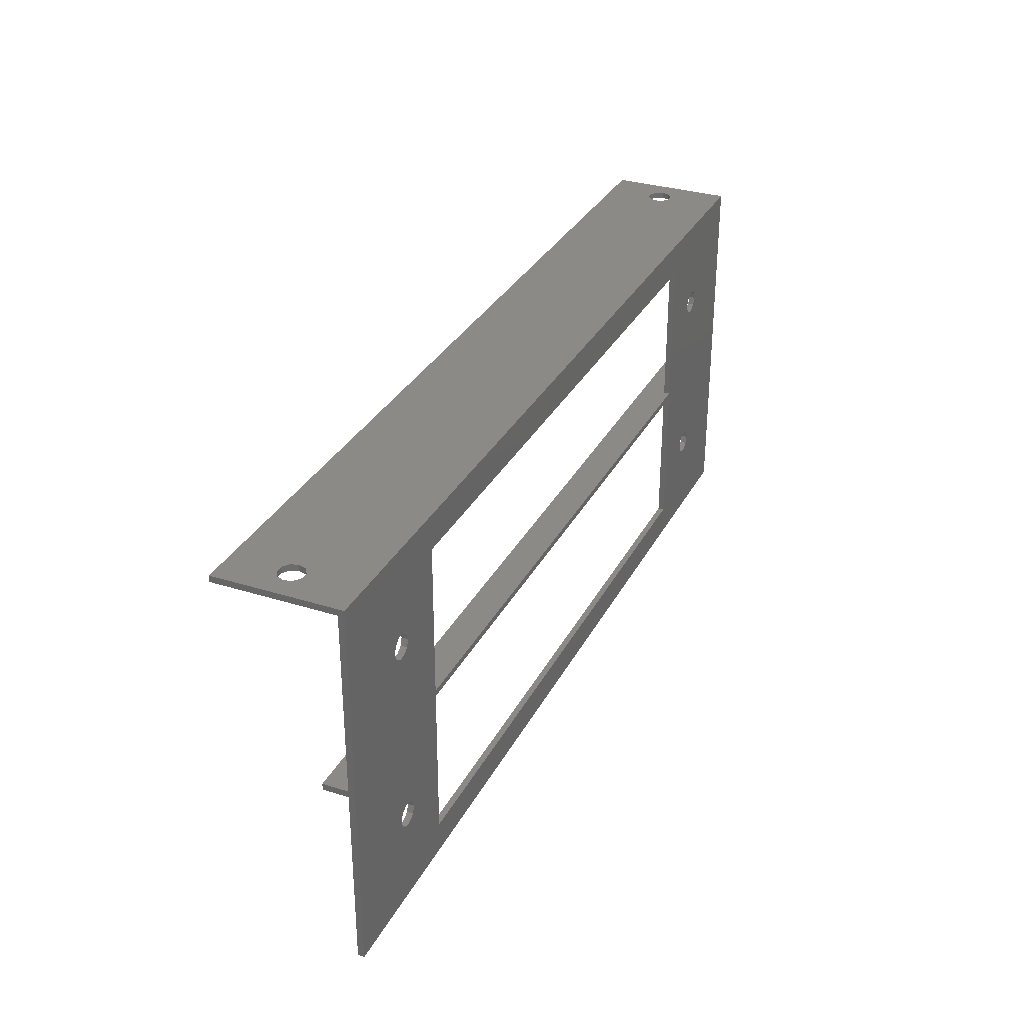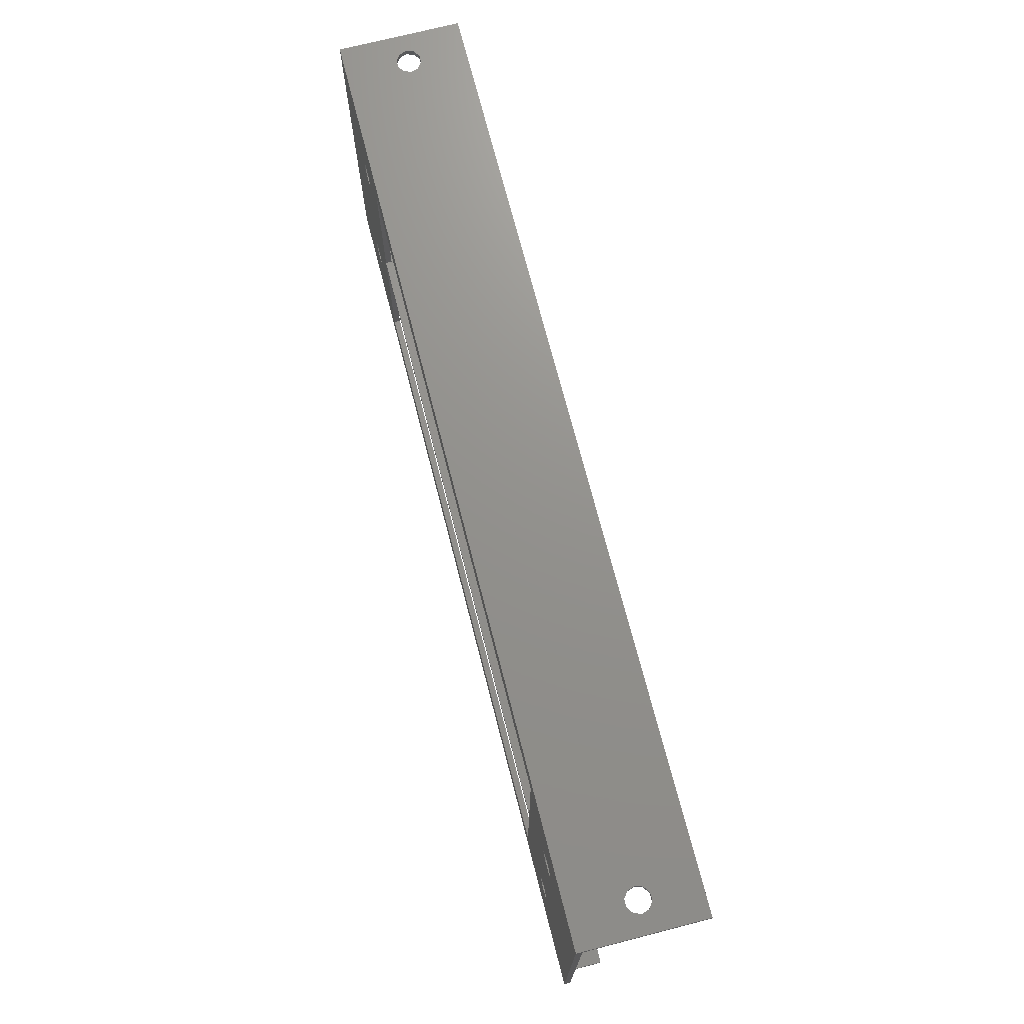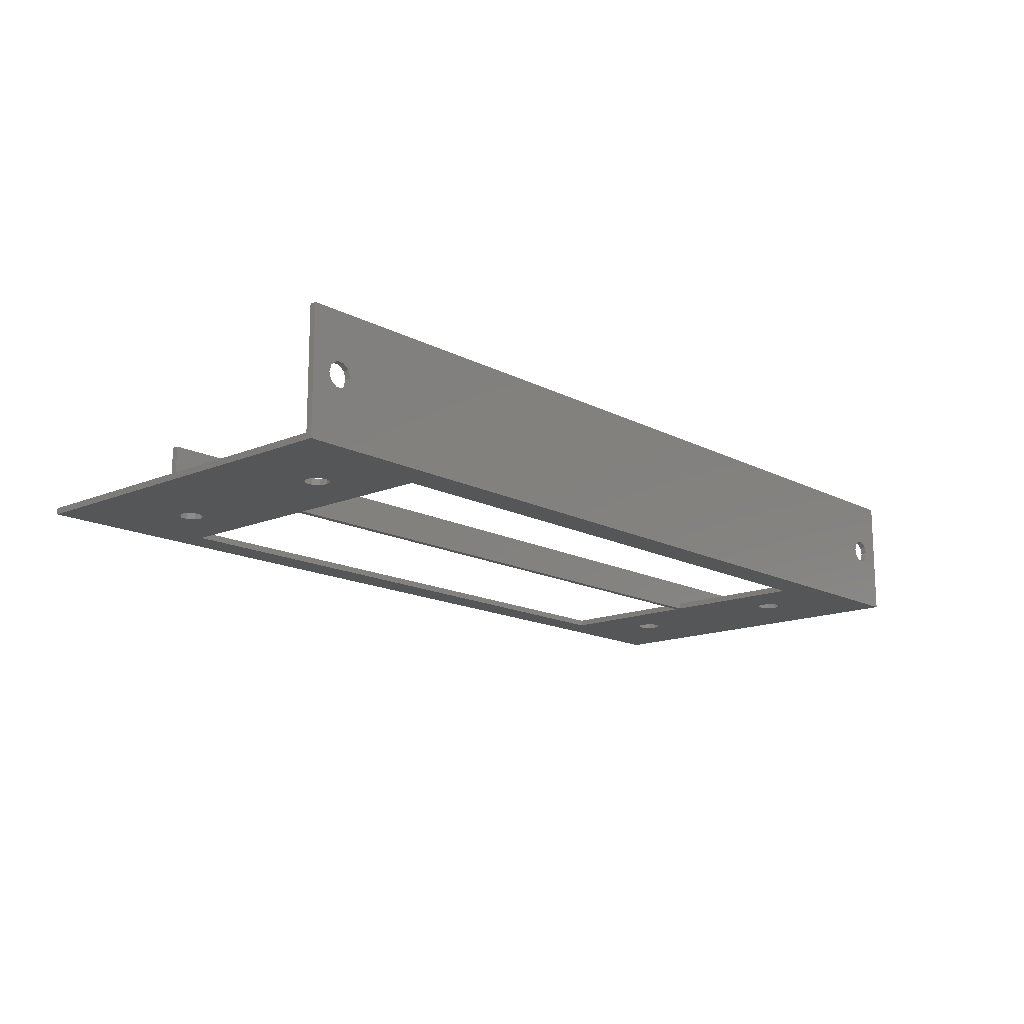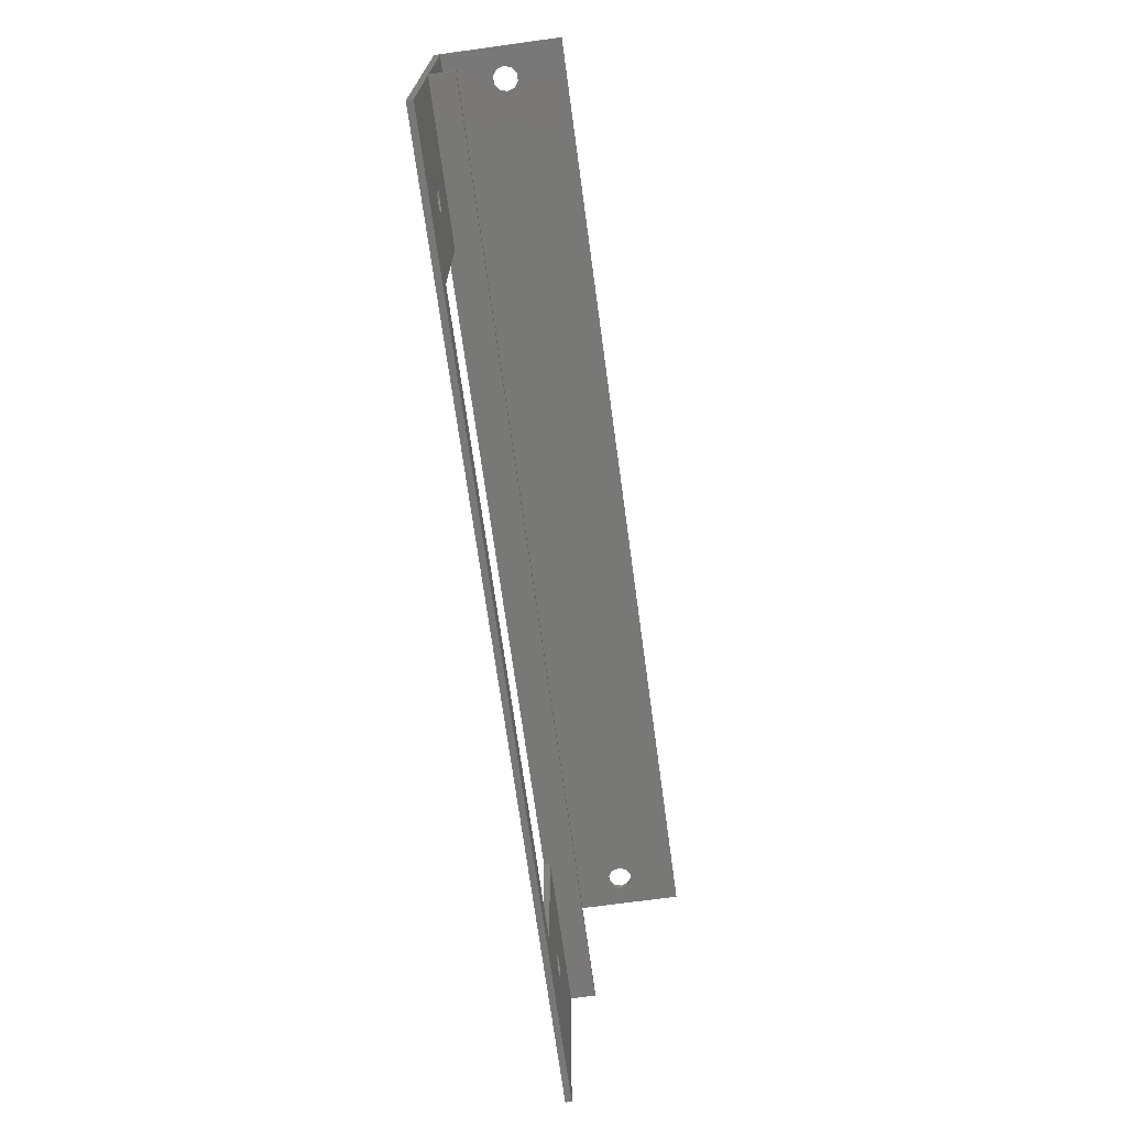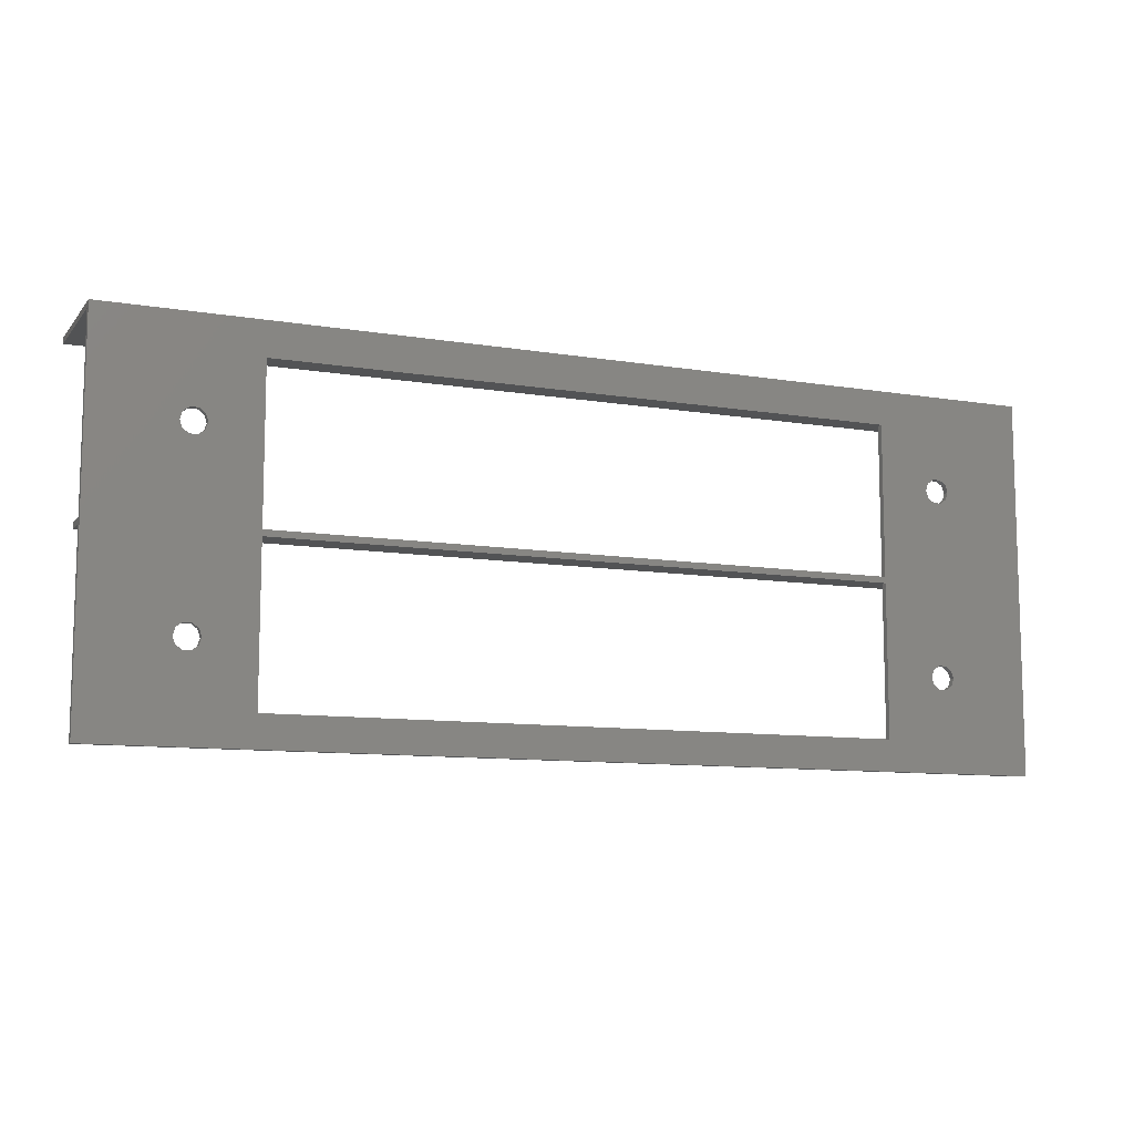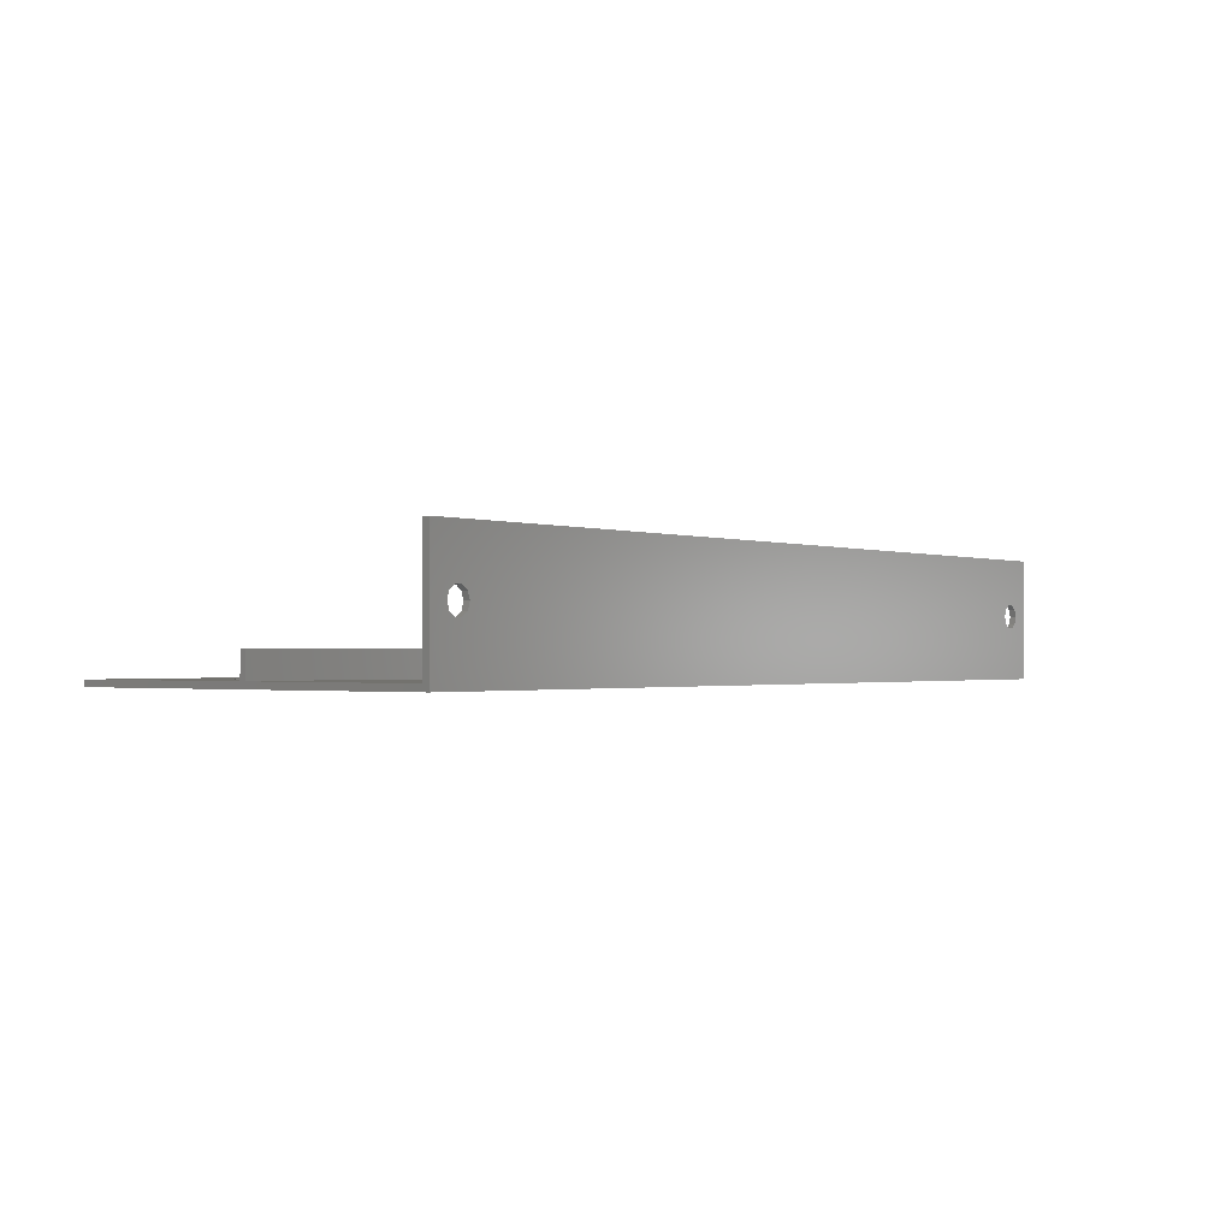
<metadata>
{"format":"stl","ext":"stl","renderer":"f3d","projection":"perspective","resolution":1024,"background":"white","views":[{"elev":31.8,"azim":113.9,"up":"+Y"},{"elev":71.9,"azim":-104.4,"up":"+Y"},{"elev":-15.1,"azim":131.9,"up":"+Z"},{"elev":-70.8,"azim":-82.2,"up":"+Y"},{"elev":-10.0,"azim":157.0,"up":"+Y"},{"elev":-1.0,"azim":127.1,"up":"+Z"}]}
</metadata>
<code>
# stl→obj: 156 verts, 340 faces
v -75 -30 -0.5
v -75 -30 0.5
v -75 30.5 -0.5
v -75 -0.5 0.5
v -75 0.5 0.5
v -75 -0.5 4.5
v -75 29.5 0.5
v -75 29.5 19.5
v -75 30.5 19.5
v -75 0.5 4.5
v 75 -30 -0.5
v 75 -30 0.5
v -50 25 -0.5
v 75 30.5 -0.5
v -62 -15 -0.5
v -61.62 -16.18 -0.5
v -60.62 -16.9 -0.5
v 58.38 -16.18 -0.5
v 50 -25 -0.5
v 50 -0.5 -0.5
v -50 -25 -0.5
v -58 -15 -0.5
v -58.38 -13.82 -0.5
v -59.38 -13.1 -0.5
v -60.62 -13.1 -0.5
v -61.62 -13.82 -0.5
v -62 15 -0.5
v -61.62 13.82 -0.5
v -50 0.5 -0.5
v -58.38 13.82 -0.5
v -58 15 -0.5
v -60.62 13.1 -0.5
v -59.38 -16.9 -0.5
v -58.38 -16.18 -0.5
v -59.38 13.1 -0.5
v -60.62 16.9 -0.5
v -59.38 16.9 -0.5
v -61.62 16.18 -0.5
v -50 -0.5 -0.5
v -58.38 16.18 -0.5
v 62 15 -0.5
v 61.62 13.82 -0.5
v 50 25 -0.5
v 60.62 -16.9 -0.5
v 59.38 -16.9 -0.5
v 60.62 13.1 -0.5
v 59.38 16.9 -0.5
v 58.38 -13.82 -0.5
v 58 -15 -0.5
v 60.62 -13.1 -0.5
v 61.62 -13.82 -0.5
v 62 -15 -0.5
v 61.62 16.18 -0.5
v 61.62 -16.18 -0.5
v 59.38 -13.1 -0.5
v 50 0.5 -0.5
v 59.38 13.1 -0.5
v 58 15 -0.5
v 58.38 13.82 -0.5
v 60.62 16.9 -0.5
v 58.38 16.18 -0.5
v -68.38 30.5 11.18
v 69.38 30.5 11.9
v 75 30.5 19.5
v -72 30.5 10
v -71.62 30.5 8.824
v -70.62 30.5 8.098
v -69.38 30.5 8.098
v -68 30.5 10
v -68.38 30.5 8.824
v 69.38 30.5 8.098
v 68.38 30.5 8.824
v -70.62 30.5 11.9
v -69.38 30.5 11.9
v -71.62 30.5 11.18
v 68 30.5 10
v 71.62 30.5 11.18
v 72 30.5 10
v 70.62 30.5 8.098
v 71.62 30.5 8.824
v 70.62 30.5 11.9
v 68.38 30.5 11.18
v 75 29.5 19.5
v -69.38 29.5 8.098
v 75 29.5 0.5
v 68.38 29.5 8.824
v -72 29.5 10
v -71.62 29.5 8.824
v -69.38 29.5 11.9
v -68.38 29.5 11.18
v -68.38 29.5 8.824
v -68 29.5 10
v -71.62 29.5 11.18
v -70.62 29.5 11.9
v -70.62 29.5 8.098
v 69.38 29.5 8.098
v 68 29.5 10
v 68.38 29.5 11.18
v 72 29.5 10
v 71.62 29.5 8.824
v 69.38 29.5 11.9
v 70.62 29.5 11.9
v 71.62 29.5 11.18
v 70.62 29.5 8.098
v -61.62 13.82 0.5
v -50 0.5 0.5
v 50 25 0.5
v -50 25 0.5
v -62 15 0.5
v 58.38 13.82 0.5
v 50 0.5 0.5
v 61.62 16.18 0.5
v 62 15 0.5
v 75 0.5 0.5
v -61.62 16.18 0.5
v -58 15 0.5
v -58.38 13.82 0.5
v -60.62 16.9 0.5
v -59.38 13.1 0.5
v -60.62 13.1 0.5
v -58.38 16.18 0.5
v -59.38 16.9 0.5
v 60.62 13.1 0.5
v 59.38 13.1 0.5
v 58 15 0.5
v 58.38 16.18 0.5
v 61.62 13.82 0.5
v 59.38 16.9 0.5
v 60.62 16.9 0.5
v 75 0.5 4.5
v 75 -0.5 4.5
v 50 -0.5 0.5
v 75 -0.5 0.5
v -50 -0.5 0.5
v -50 -25 0.5
v 58.38 -16.18 0.5
v 50 -25 0.5
v -59.38 -16.9 0.5
v -60.62 -16.9 0.5
v -61.62 -16.18 0.5
v 60.62 -13.1 0.5
v 61.62 -13.82 0.5
v -62 -15 0.5
v -61.62 -13.82 0.5
v -58.38 -13.82 0.5
v -60.62 -13.1 0.5
v -59.38 -13.1 0.5
v -58 -15 0.5
v -58.38 -16.18 0.5
v 62 -15 0.5
v 61.62 -16.18 0.5
v 59.38 -16.9 0.5
v 58 -15 0.5
v 60.62 -16.9 0.5
v 58.38 -13.82 0.5
v 59.38 -13.1 0.5
f 1 2 3
f 3 2 4
f 5 4 6
f 3 4 5
f 7 3 5
f 3 7 8
f 3 8 9
f 5 6 10
f 2 1 11
f 12 2 11
f 13 3 14
f 1 3 15
f 1 15 16
f 1 16 17
f 18 11 19
f 20 18 19
f 21 22 23
f 24 3 23
f 25 3 24
f 26 3 25
f 15 3 26
f 23 3 27
f 23 27 28
f 29 30 31
f 23 28 32
f 21 33 34
f 21 34 22
f 29 32 35
f 36 3 37
f 38 3 36
f 21 23 39
f 37 3 40
f 19 11 21
f 29 35 30
f 27 3 38
f 23 32 39
f 1 17 21
f 1 21 11
f 41 14 42
f 43 13 14
f 39 32 29
f 21 17 33
f 44 11 45
f 42 20 46
f 47 43 14
f 48 49 20
f 11 18 45
f 50 20 51
f 51 11 52
f 53 14 41
f 11 44 54
f 11 54 52
f 55 20 50
f 11 51 14
f 48 20 55
f 46 56 57
f 56 43 58
f 56 58 59
f 56 59 57
f 20 56 46
f 51 20 42
f 51 42 14
f 60 14 53
f 47 14 60
f 61 43 47
f 58 43 61
f 29 31 40
f 56 20 29
f 39 29 20
f 20 49 18
f 29 40 13
f 40 3 13
f 62 9 14
f 63 9 64
f 3 9 65
f 3 65 66
f 3 66 67
f 3 67 14
f 67 68 14
f 69 14 70
f 71 14 72
f 73 9 74
f 74 9 62
f 69 62 14
f 75 9 73
f 65 9 75
f 72 9 76
f 14 9 72
f 77 64 78
f 14 71 79
f 14 79 80
f 14 80 78
f 14 78 64
f 81 64 77
f 63 64 81
f 82 9 63
f 76 9 82
f 70 14 68
f 9 8 83
f 64 9 83
f 84 7 85
f 86 8 85
f 87 7 88
f 89 90 85
f 8 7 87
f 91 84 85
f 90 92 85
f 8 93 94
f 8 89 85
f 8 94 89
f 92 91 85
f 95 7 84
f 88 7 95
f 96 86 85
f 97 8 86
f 98 8 97
f 83 8 98
f 99 100 85
f 83 98 101
f 83 102 103
f 83 99 85
f 83 103 99
f 100 104 85
f 104 96 85
f 87 93 8
f 101 102 83
f 105 5 106
f 107 7 108
f 105 109 7
f 85 7 107
f 110 107 111
f 112 113 114
f 7 5 105
f 115 7 109
f 108 7 115
f 116 117 106
f 108 115 118
f 119 120 106
f 108 121 106
f 108 122 121
f 121 116 106
f 117 119 106
f 123 124 114
f 114 110 111
f 125 107 110
f 126 107 125
f 127 123 114
f 85 107 128
f 113 127 114
f 85 128 129
f 85 112 114
f 85 129 112
f 114 124 110
f 118 122 108
f 120 105 106
f 126 128 107
f 5 10 106
f 106 10 130
f 111 130 114
f 106 130 111
f 111 56 106
f 106 56 29
f 10 6 131
f 130 10 131
f 132 133 6
f 6 4 134
f 20 6 134
f 39 20 134
f 20 132 6
f 133 131 6
f 135 2 12
f 136 137 12
f 138 139 135
f 140 2 135
f 139 140 135
f 4 2 140
f 141 142 132
f 4 140 143
f 4 143 144
f 135 134 145
f 4 146 147
f 145 134 4
f 148 135 145
f 149 138 135
f 148 149 135
f 150 151 12
f 152 136 12
f 132 137 136
f 132 136 153
f 154 152 12
f 132 153 155
f 151 154 12
f 132 155 156
f 142 150 12
f 132 156 141
f 133 142 12
f 133 132 142
f 145 4 147
f 144 146 4
f 137 135 12
f 12 11 14
f 85 114 14
f 64 85 14
f 114 133 14
f 133 12 14
f 131 133 130
f 130 133 114
f 83 85 64
f 26 144 143
f 15 26 143
f 143 140 16
f 15 143 16
f 25 146 144
f 26 25 144
f 24 147 146
f 25 24 146
f 23 145 147
f 24 23 147
f 148 145 22
f 22 145 23
f 148 22 149
f 149 22 34
f 149 34 138
f 138 34 33
f 138 33 139
f 139 33 17
f 139 17 140
f 140 17 16
f 38 115 109
f 27 38 109
f 109 105 28
f 27 109 28
f 36 118 115
f 38 36 115
f 37 122 118
f 36 37 118
f 40 121 122
f 37 40 122
f 116 121 31
f 31 121 40
f 116 31 117
f 117 31 30
f 117 30 119
f 119 30 35
f 119 35 120
f 120 35 32
f 120 32 105
f 105 32 28
f 39 134 135
f 21 39 135
f 132 20 137
f 137 20 19
f 137 19 135
f 135 19 21
f 13 108 106
f 29 13 106
f 43 107 108
f 13 43 108
f 107 43 111
f 111 43 56
f 48 155 153
f 49 48 153
f 153 136 18
f 49 153 18
f 55 156 155
f 48 55 155
f 50 141 156
f 55 50 156
f 51 142 141
f 50 51 141
f 150 142 52
f 52 142 51
f 150 52 151
f 151 52 54
f 151 54 154
f 154 54 44
f 154 44 152
f 152 44 45
f 152 45 136
f 136 45 18
f 61 126 125
f 58 61 125
f 125 110 59
f 58 125 59
f 47 128 126
f 61 47 126
f 60 129 128
f 47 60 128
f 53 112 129
f 60 53 129
f 113 112 41
f 41 112 53
f 113 41 127
f 127 41 42
f 127 42 123
f 123 42 46
f 123 46 124
f 124 46 57
f 124 57 110
f 110 57 59
f 65 75 93
f 87 65 93
f 88 66 65
f 87 88 65
f 73 94 75
f 75 94 93
f 74 89 73
f 73 89 94
f 62 90 74
f 74 90 89
f 69 92 62
f 62 92 90
f 69 70 92
f 92 70 91
f 91 70 68
f 84 91 68
f 84 68 67
f 95 84 67
f 95 67 66
f 88 95 66
f 76 82 98
f 97 76 98
f 86 72 76
f 97 86 76
f 63 101 82
f 82 101 98
f 81 102 63
f 63 102 101
f 77 103 81
f 81 103 102
f 78 99 77
f 77 99 103
f 78 80 99
f 99 80 100
f 100 80 79
f 104 100 79
f 104 79 71
f 96 104 71
f 96 71 72
f 86 96 72

</code>
